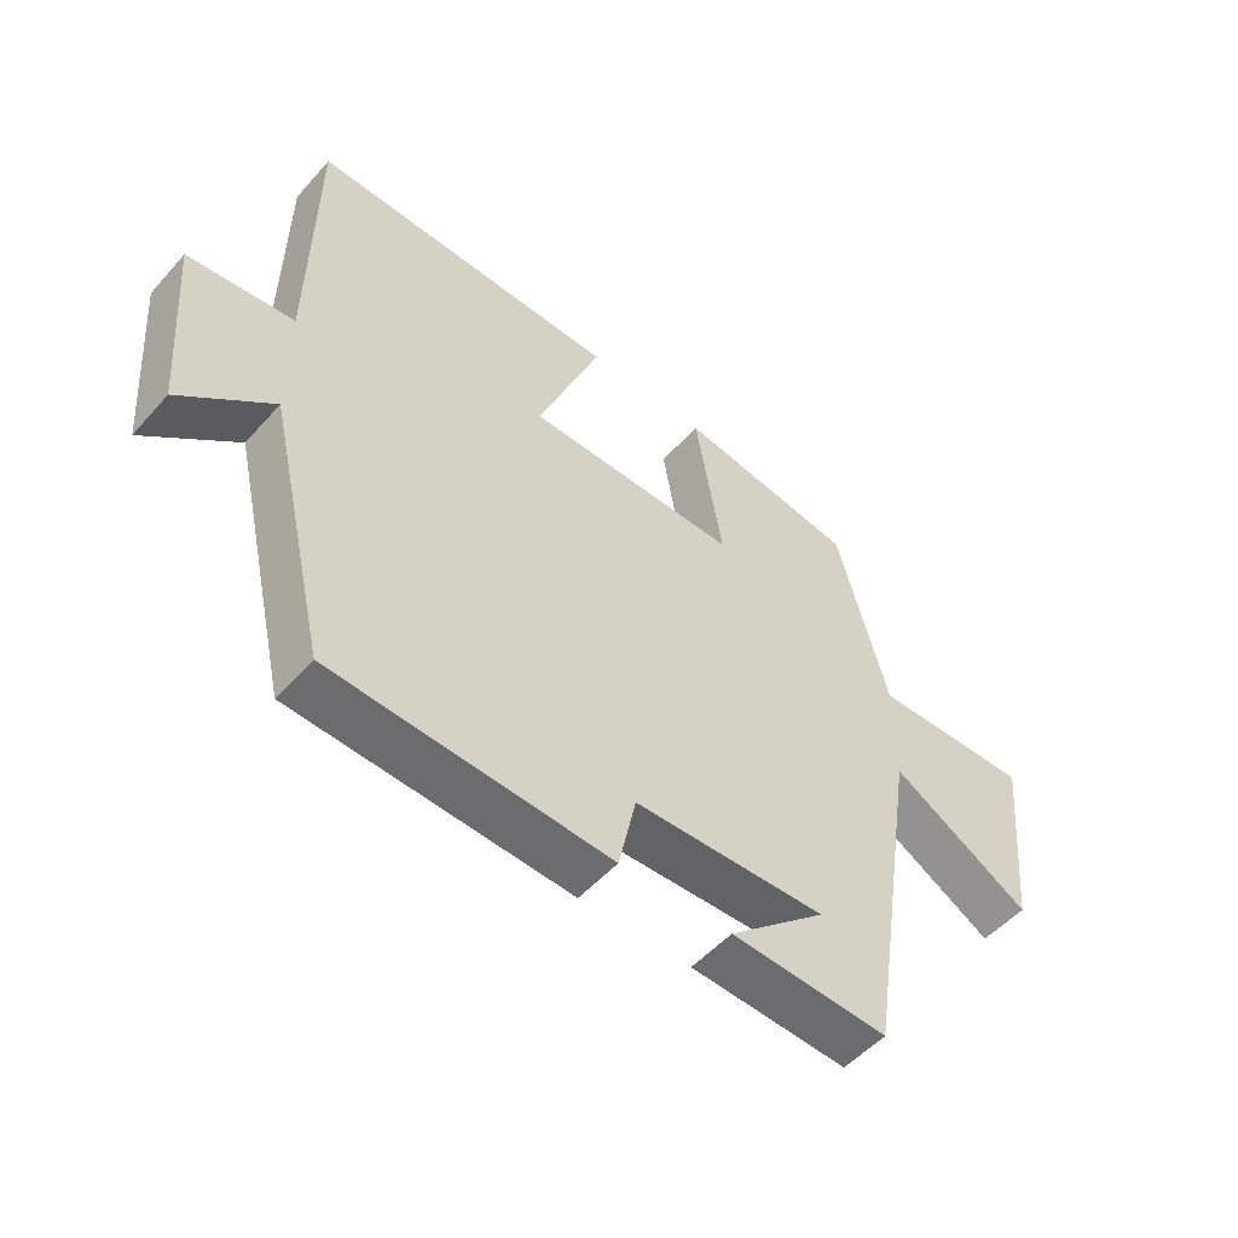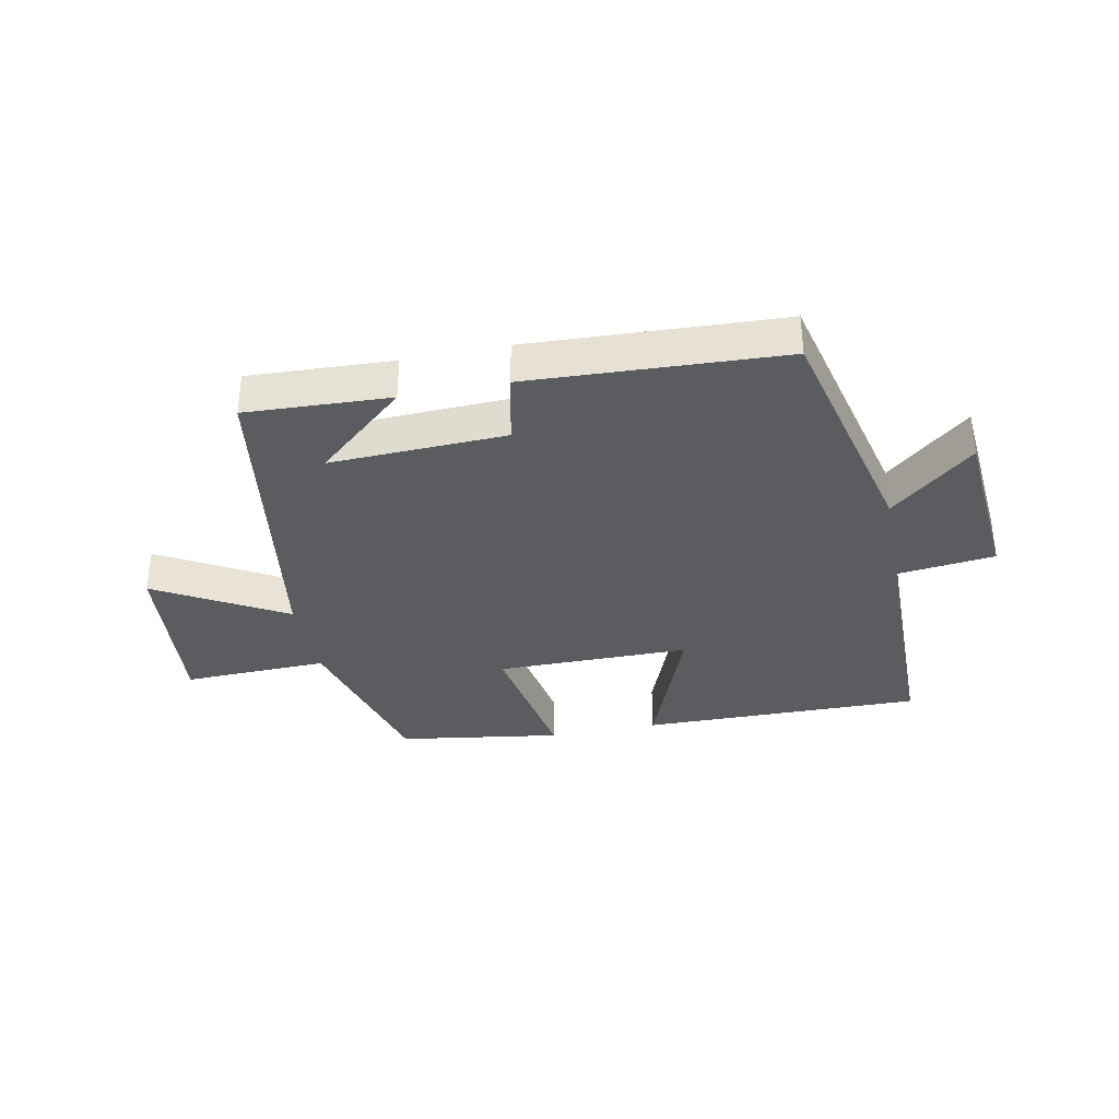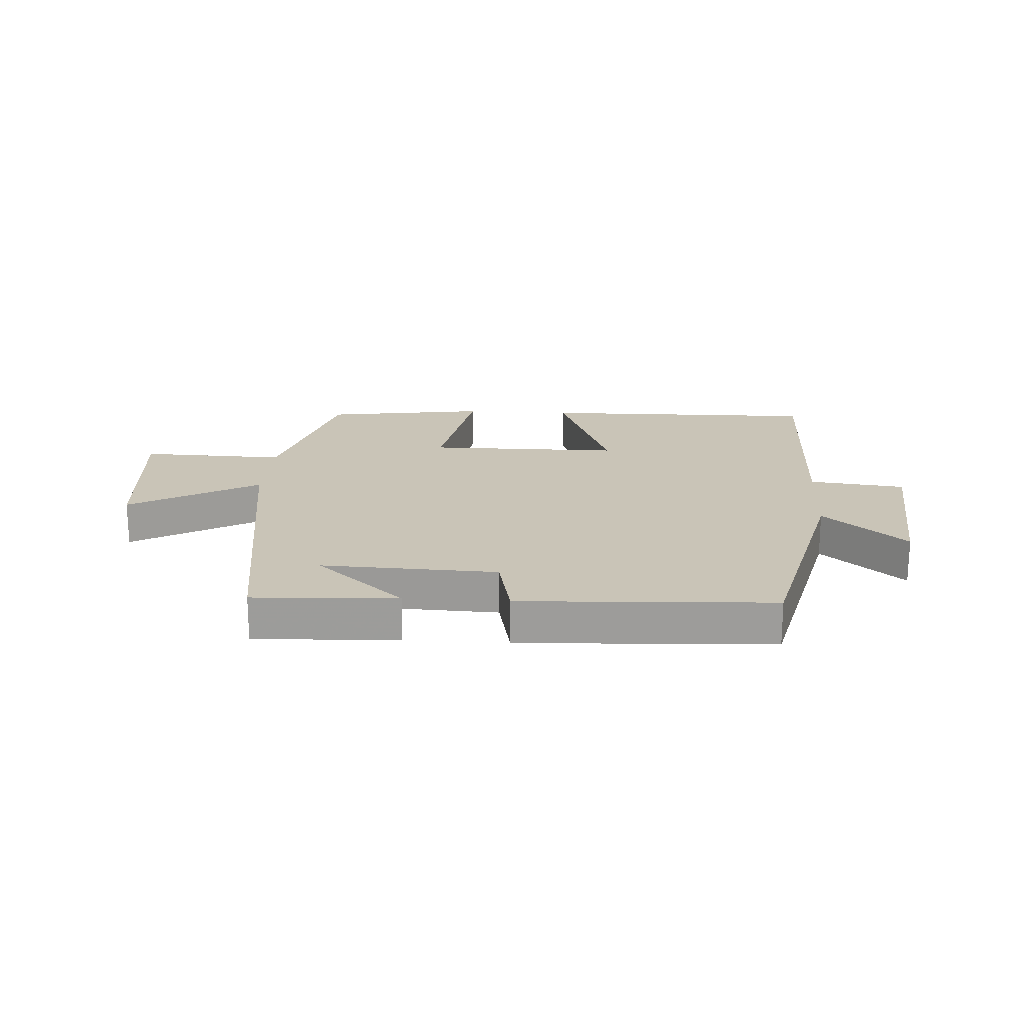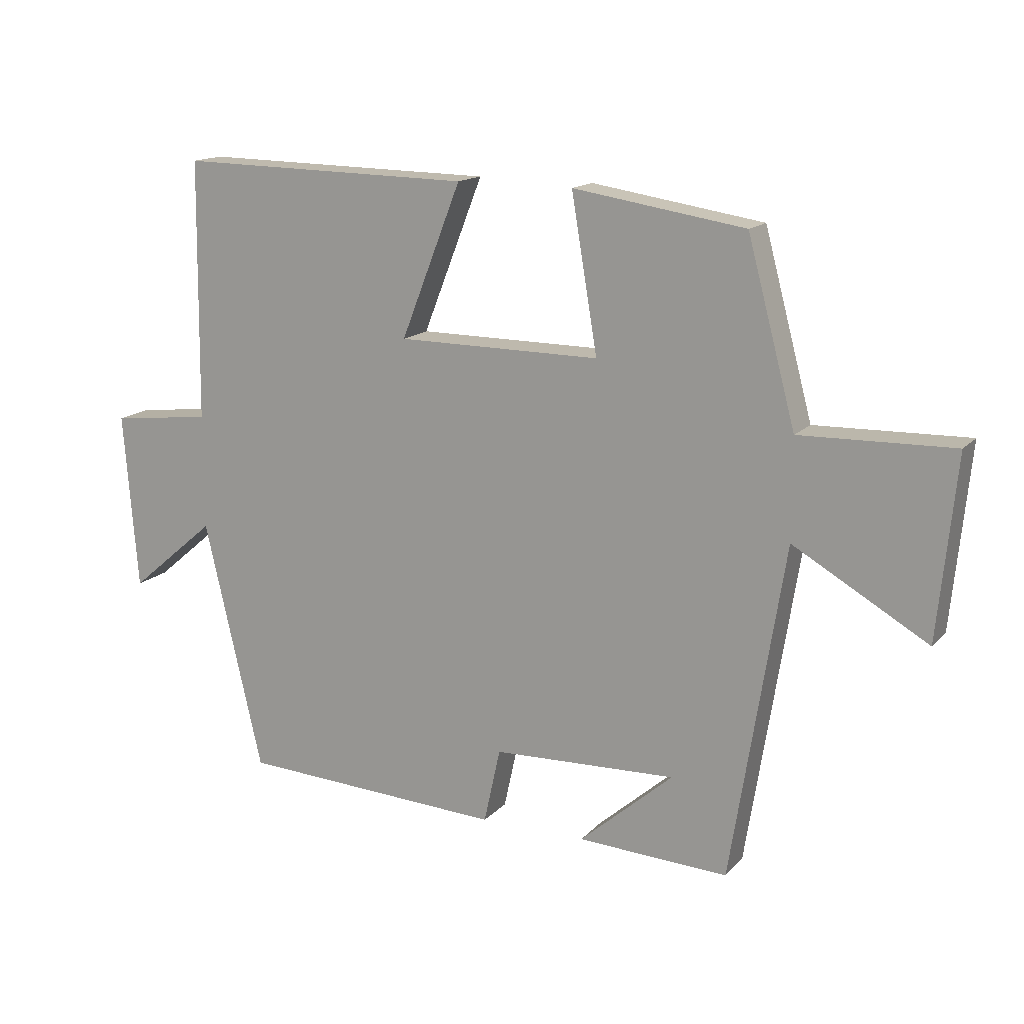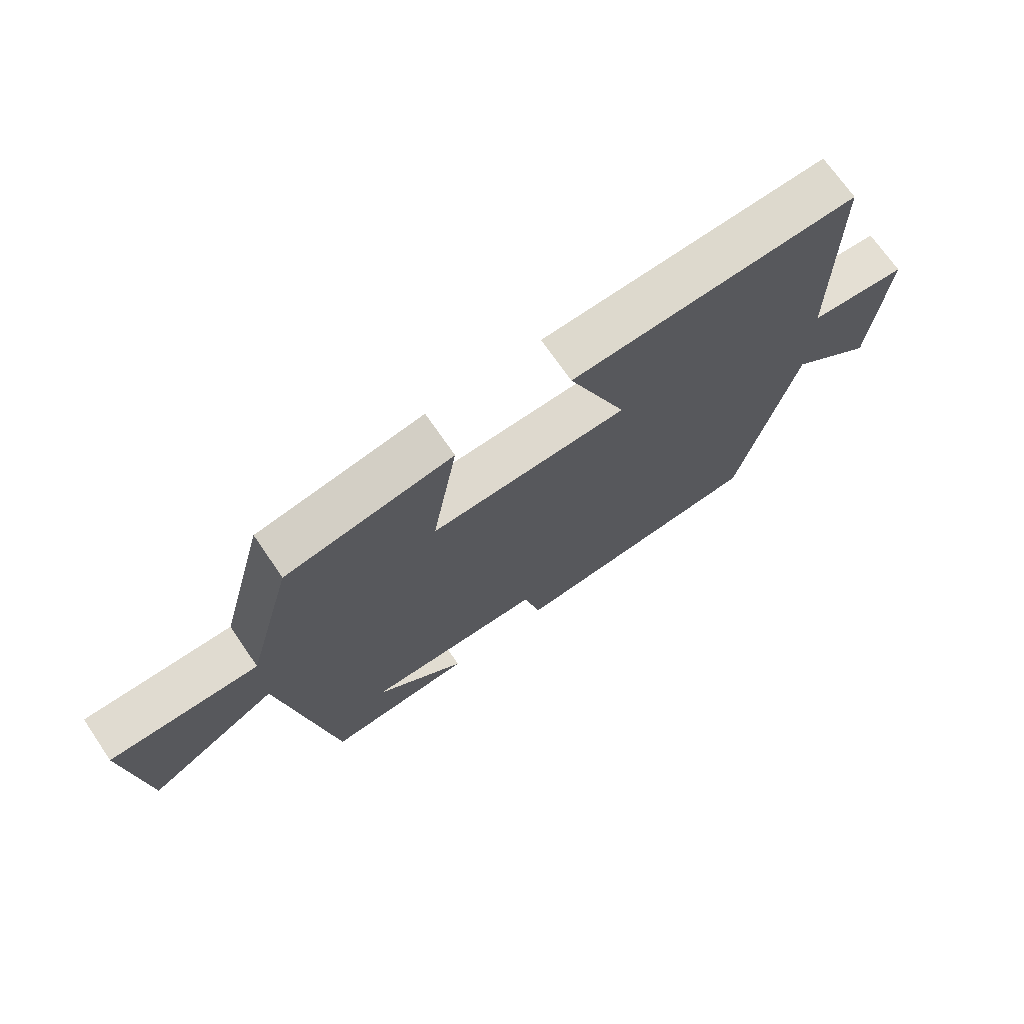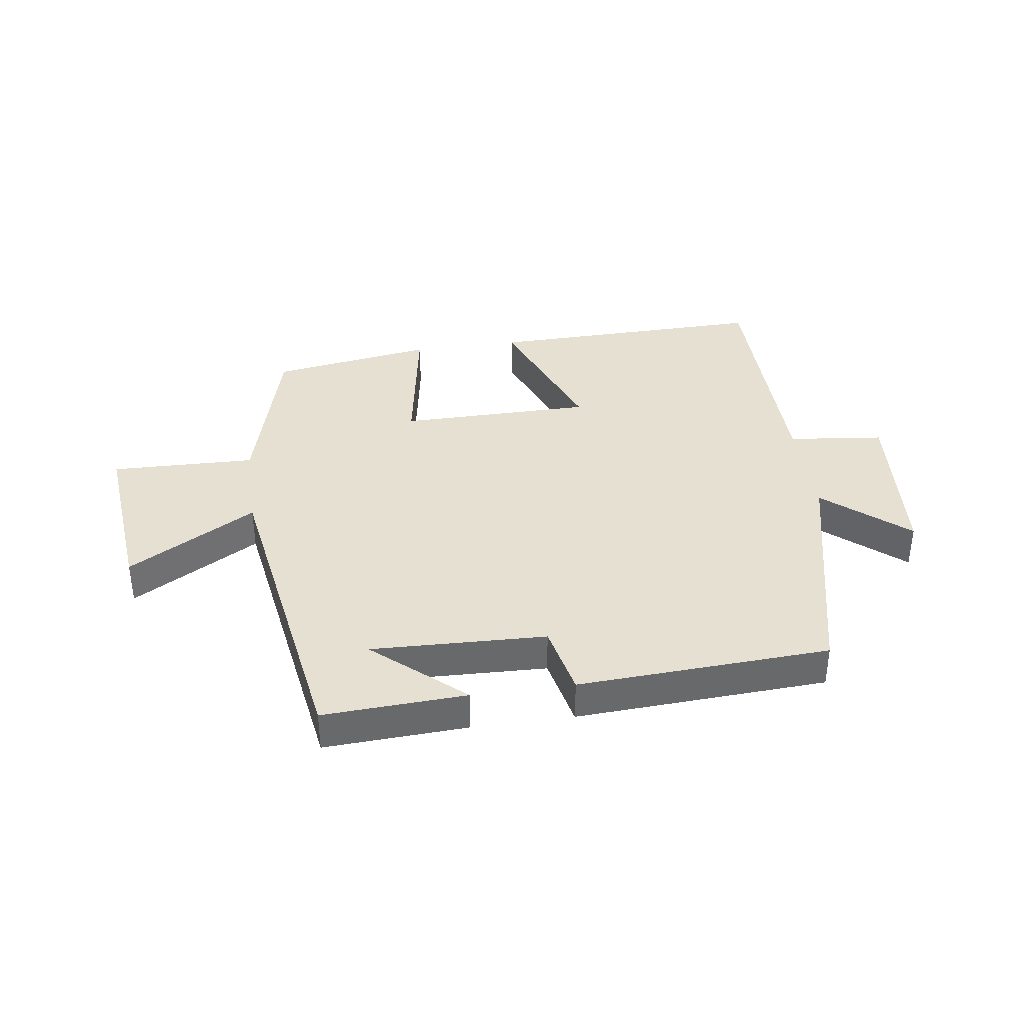
<metadata>
{"format":"obj","ext":"obj","renderer":"f3d","projection":"perspective","resolution":1024,"background":"white","views":[{"elev":-52.1,"azim":-40.3,"up":"+Z"},{"elev":-34.9,"azim":-168.4,"up":"+Y"},{"elev":19.9,"azim":-176.2,"up":"+Y"},{"elev":15.1,"azim":26.7,"up":"+Z"},{"elev":71.2,"azim":145.5,"up":"+Z"},{"elev":37.8,"azim":171.9,"up":"+Y"}]}
</metadata>
<code>
v 0.416 0.07 -0.512
v 0.178 0.07 -0.5
v 0.326 0.07 -0.371
v 0.036 0.07 -0.381
v 0.01 0.07 -0.5
v -0.408 0.07 -0.478
v -0.5 0.07 -0.083
v -0.637 0.07 -0.199
v -0.659 0.07 0.081
v -0.5 0.07 0.099
v -0.495 0.07 0.508
v -0.03 0.07 0.5
v -0.125 0.07 0.258
v 0.195 0.07 0.256
v 0.154 0.07 0.5
v 0.424 0.07 0.458
v 0.5 0.07 0.174
v 0.74 0.07 0.18
v 0.712 0.07 -0.106
v 0.5 0.07 0.016
v 0.416 0 -0.512
v 0.178 0 -0.5
v 0.326 0 -0.371
v 0.036 0 -0.381
v 0.01 0 -0.5
v -0.408 0 -0.478
v -0.5 0 -0.083
v -0.637 0 -0.199
v -0.659 0 0.081
v -0.5 0 0.099
v -0.495 0 0.508
v -0.03 0 0.5
v -0.125 0 0.258
v 0.195 0 0.256
v 0.154 0 0.5
v 0.424 0 0.458
v 0.5 0 0.174
v 0.74 0 0.18
v 0.712 0 -0.106
v 0.5 0 0.016
f 17 18 19 20
f 17 20 1
f 16 17 1
f 15 16 1
f 14 15 1
f 10 11 12 13
f 10 13 14
f 7 8 9 10
f 6 7 10
f 5 6 10
f 4 5 10
f 3 4 10 14
f 1 2 3
f 1 3 14
f 40 39 38 37
f 21 40 37
f 21 37 36
f 21 36 35
f 21 35 34
f 33 32 31 30
f 34 33 30
f 30 29 28 27
f 30 27 26
f 30 26 25
f 30 25 24
f 34 30 24 23
f 23 22 21
f 34 23 21
f 1 21 22 2
f 2 22 23 3
f 3 23 24 4
f 4 24 25 5
f 5 25 26 6
f 6 26 27 7
f 7 27 28 8
f 8 28 29 9
f 9 29 30 10
f 10 30 31 11
f 11 31 32 12
f 12 32 33 13
f 13 33 34 14
f 14 34 35 15
f 15 35 36 16
f 16 36 37 17
f 17 37 38 18
f 18 38 39 19
f 19 39 40 20
f 20 40 21 1

</code>
